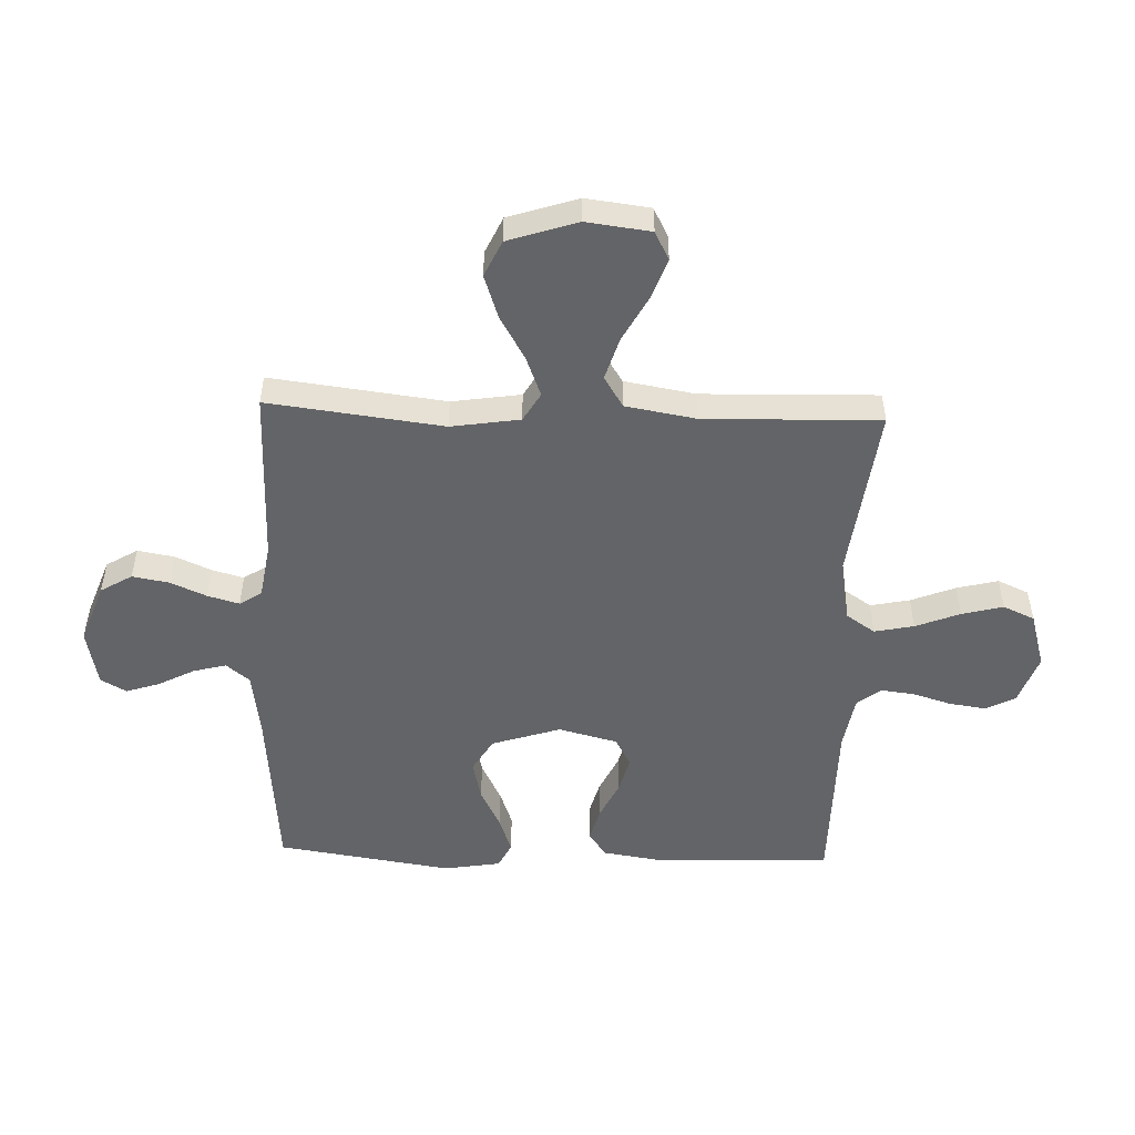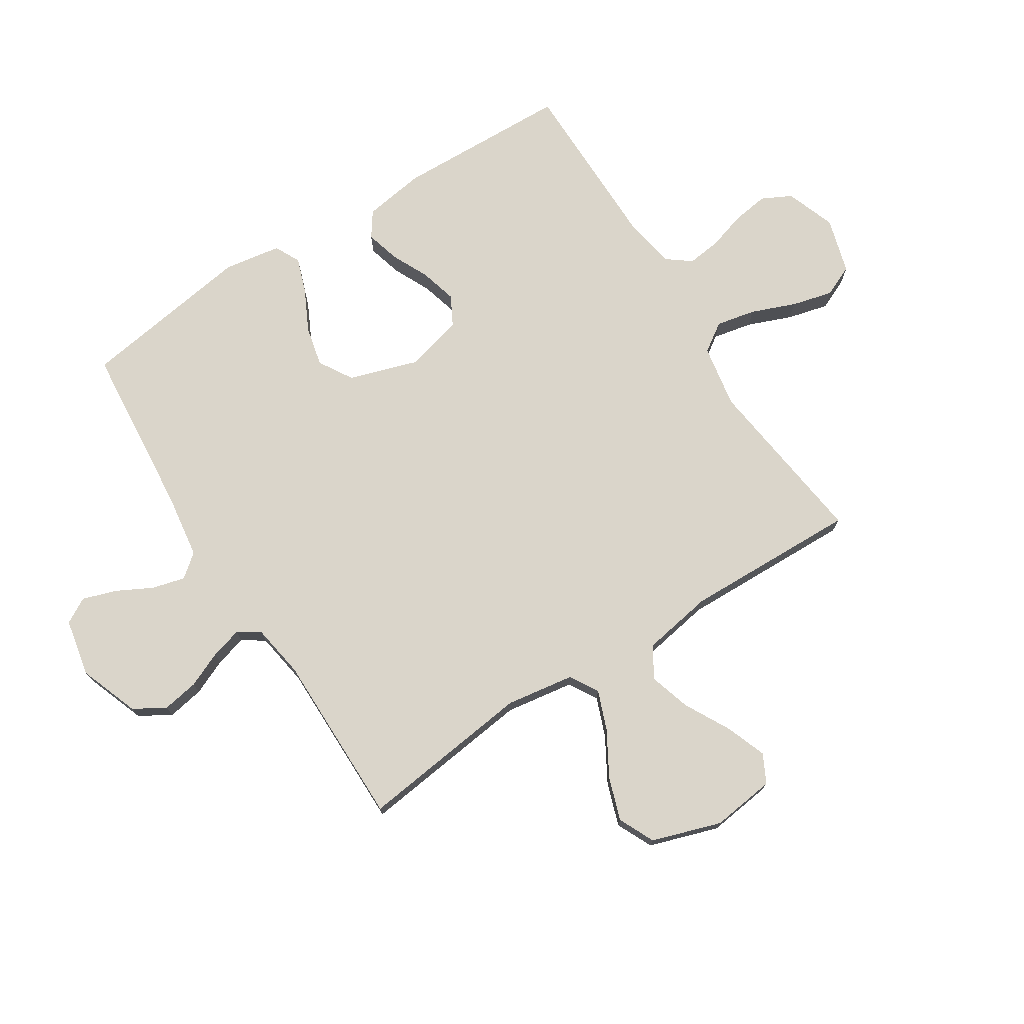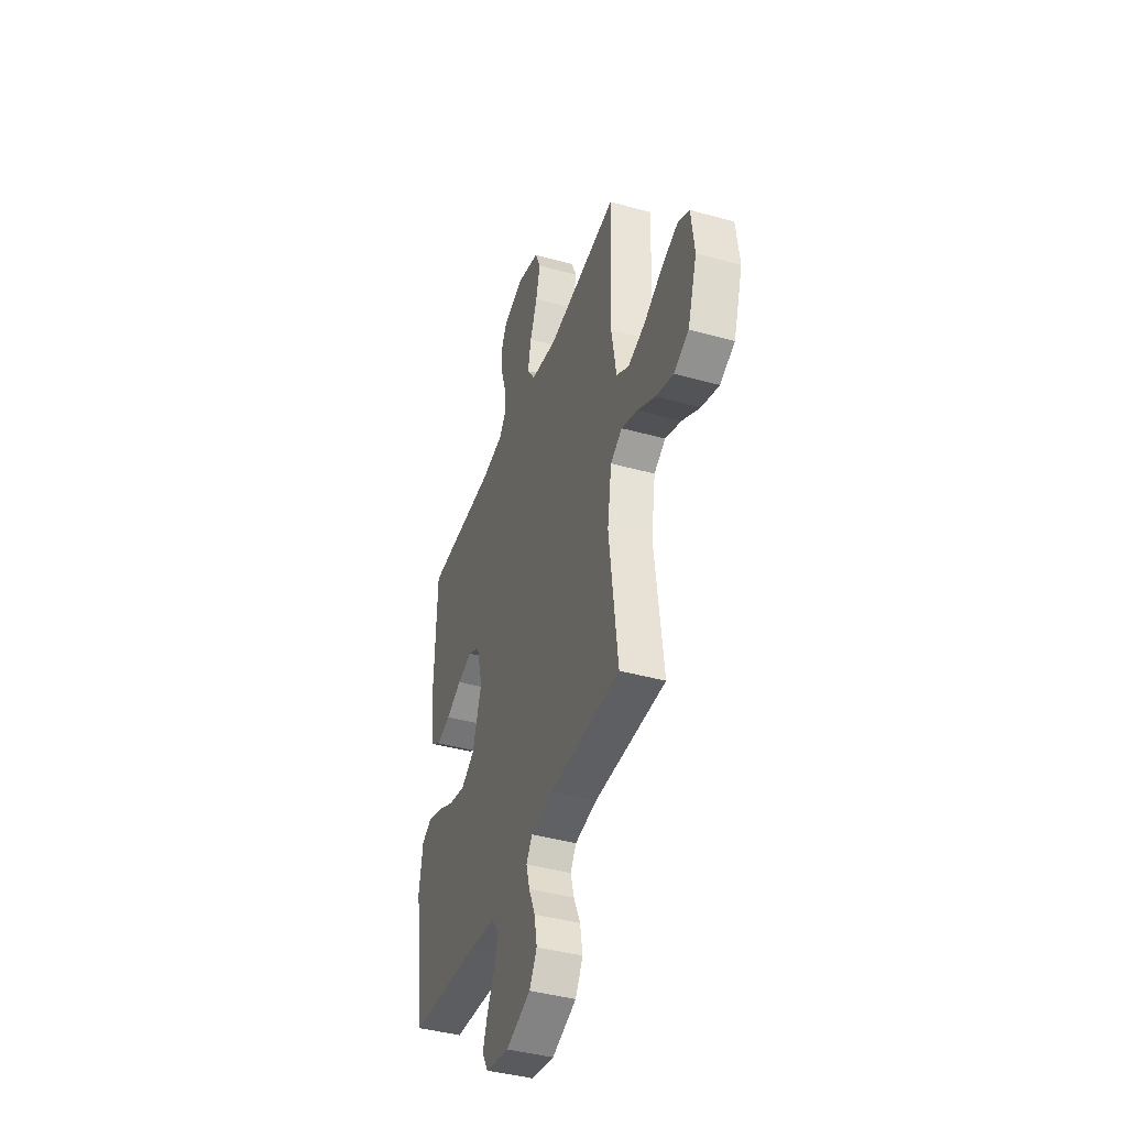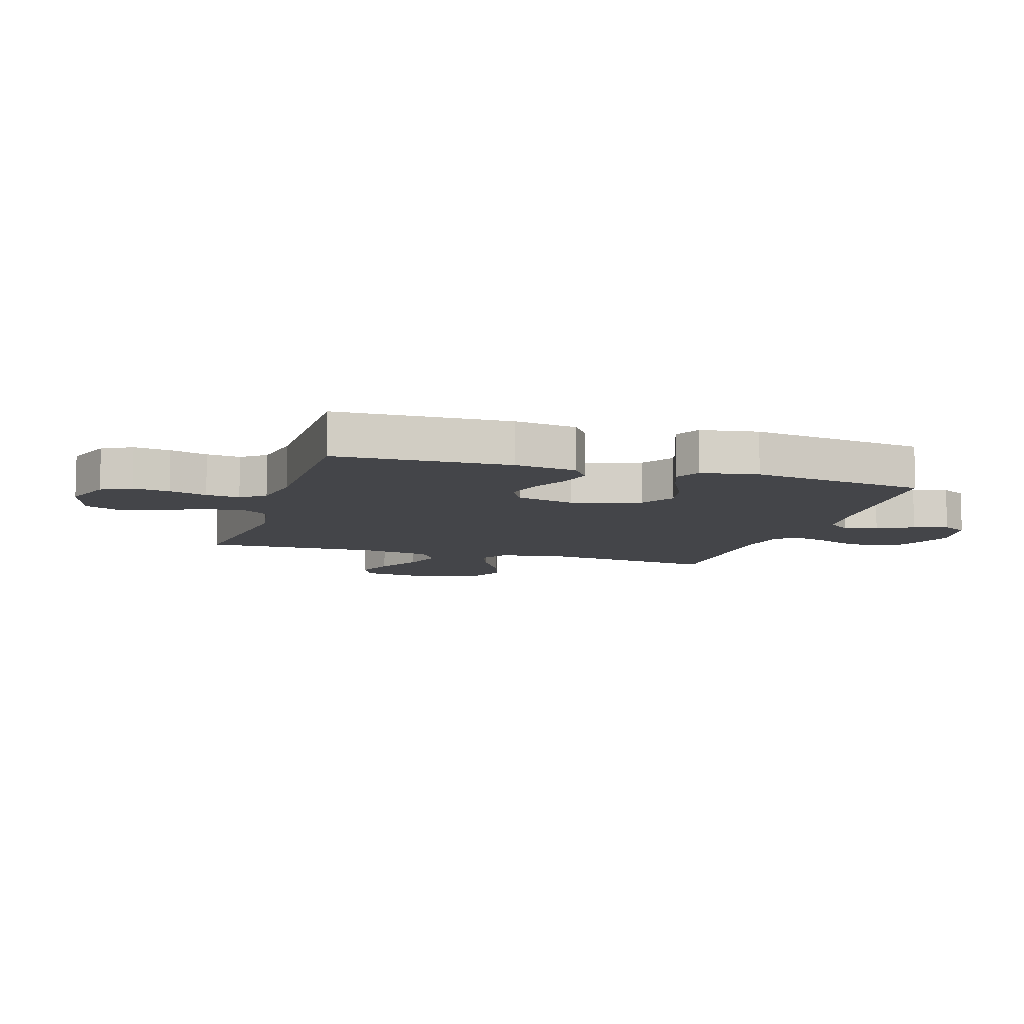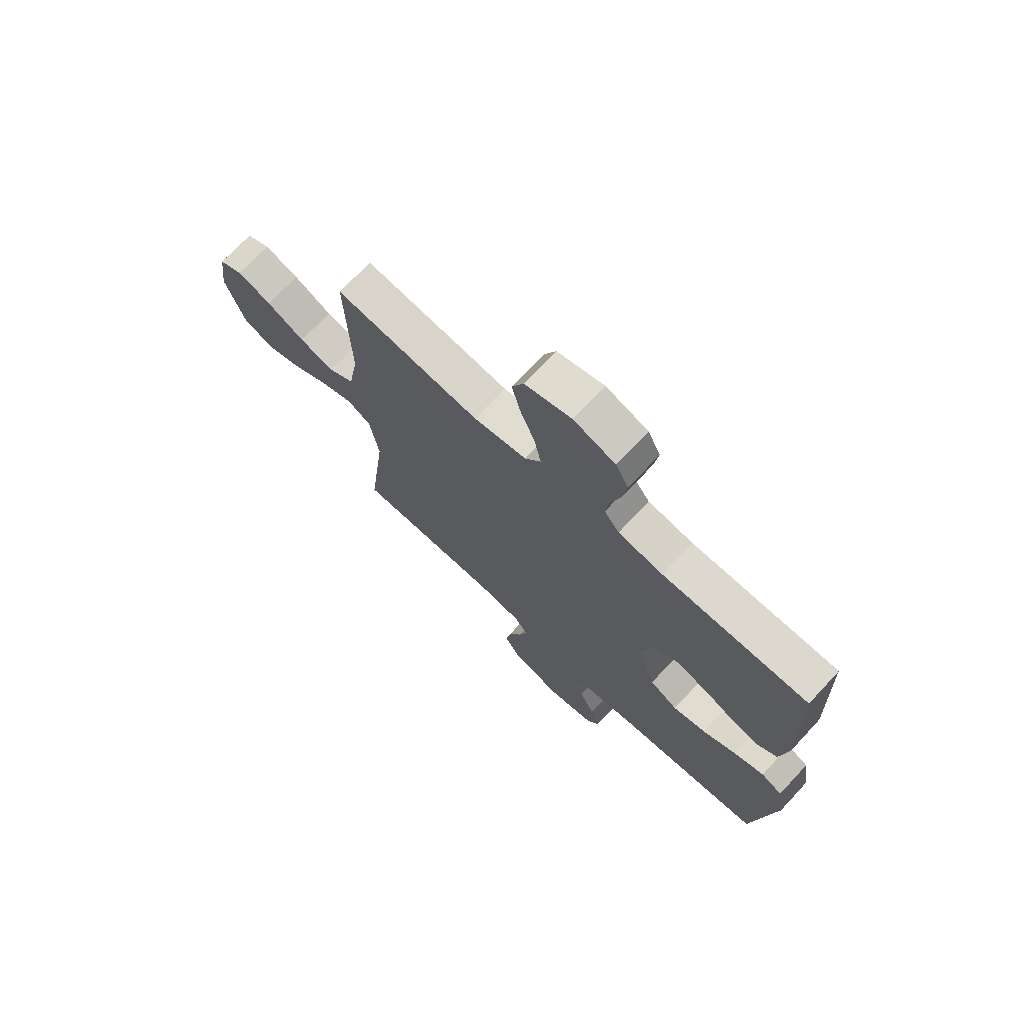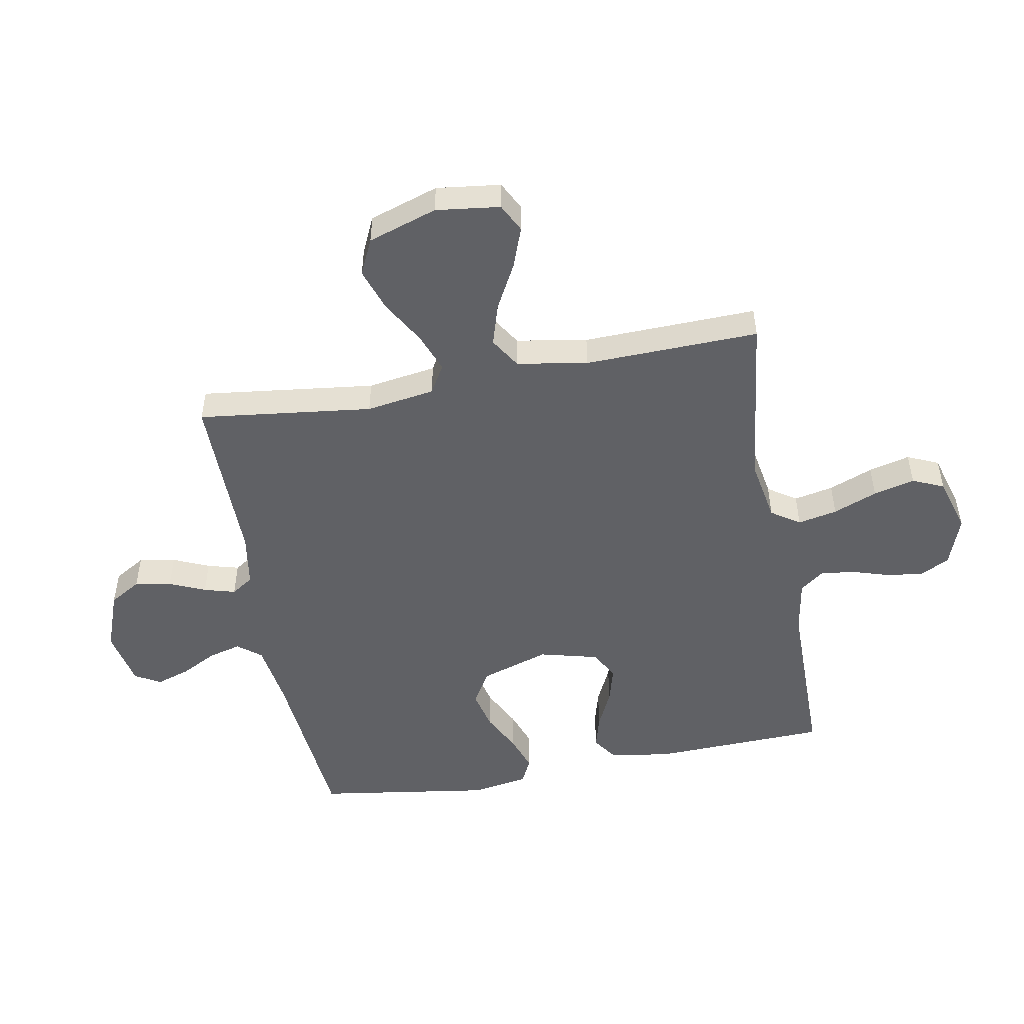
<metadata>
{"format":"obj","ext":"obj","renderer":"f3d","projection":"perspective","resolution":1024,"background":"white","views":[{"elev":-51.2,"azim":-92.0,"up":"+Y"},{"elev":74.2,"azim":-122.5,"up":"+Y"},{"elev":-41.5,"azim":-108.6,"up":"+Z"},{"elev":-9.0,"azim":72.9,"up":"+Y"},{"elev":71.9,"azim":43.0,"up":"+Z"},{"elev":-50.2,"azim":-79.5,"up":"+Y"}]}
</metadata>
<code>
v -0.5 0.07 -0.5
v -0.463 0.07 -0.2
v -0.481 0.07 -0.082
v -0.53 0.07 -0.053
v -0.598 0.07 -0.079
v -0.674 0.07 -0.123
v -0.748 0.07 -0.148
v -0.81 0.07 -0.119
v -0.849 0.07 0
v -0.835 0.07 0.11
v -0.786 0.07 0.135
v -0.716 0.07 0.109
v -0.638 0.07 0.067
v -0.566 0.07 0.045
v -0.513 0.07 0.078
v -0.492 0.07 0.2
v -0.5 0.07 0.5
v -0.2 0.07 0.462
v -0.091 0.07 0.481
v -0.058 0.07 0.53
v -0.072 0.07 0.598
v -0.102 0.07 0.674
v -0.12 0.07 0.745
v -0.096 0.07 0.799
v 0 0.07 0.827
v 0.086 0.07 0.796
v 0.112 0.07 0.745
v 0.103 0.07 0.682
v 0.083 0.07 0.617
v 0.076 0.07 0.559
v 0.107 0.07 0.518
v 0.2 0.07 0.502
v 0.5 0.07 0.5
v 0.51 0.07 0.2
v 0.494 0.07 0.094
v 0.451 0.07 0.064
v 0.392 0.07 0.08
v 0.327 0.07 0.111
v 0.264 0.07 0.128
v 0.214 0.07 0.101
v 0.188 0.07 0
v 0.226 0.07 -0.118
v 0.284 0.07 -0.153
v 0.353 0.07 -0.137
v 0.423 0.07 -0.102
v 0.485 0.07 -0.08
v 0.529 0.07 -0.102
v 0.545 0.07 -0.2
v 0.5 0.07 -0.5
v 0.2 0.07 -0.527
v 0.09 0.07 -0.543
v 0.058 0.07 -0.583
v 0.073 0.07 -0.64
v 0.105 0.07 -0.701
v 0.124 0.07 -0.759
v 0.099 0.07 -0.803
v 0 0.07 -0.823
v -0.103 0.07 -0.785
v -0.135 0.07 -0.731
v -0.124 0.07 -0.668
v -0.097 0.07 -0.606
v -0.082 0.07 -0.552
v -0.107 0.07 -0.514
v -0.2 0.07 -0.499
v -0.5 0 -0.5
v -0.463 0 -0.2
v -0.481 0 -0.082
v -0.53 0 -0.053
v -0.598 0 -0.079
v -0.674 0 -0.123
v -0.748 0 -0.148
v -0.81 0 -0.119
v -0.849 0 0
v -0.835 0 0.11
v -0.786 0 0.135
v -0.716 0 0.109
v -0.638 0 0.067
v -0.566 0 0.045
v -0.513 0 0.078
v -0.492 0 0.2
v -0.5 0 0.5
v -0.2 0 0.462
v -0.091 0 0.481
v -0.058 0 0.53
v -0.072 0 0.598
v -0.102 0 0.674
v -0.12 0 0.745
v -0.096 0 0.799
v 0 0 0.827
v 0.086 0 0.796
v 0.112 0 0.745
v 0.103 0 0.682
v 0.083 0 0.617
v 0.076 0 0.559
v 0.107 0 0.518
v 0.2 0 0.502
v 0.5 0 0.5
v 0.51 0 0.2
v 0.494 0 0.094
v 0.451 0 0.064
v 0.392 0 0.08
v 0.327 0 0.111
v 0.264 0 0.128
v 0.214 0 0.101
v 0.188 0 0
v 0.226 0 -0.118
v 0.284 0 -0.153
v 0.353 0 -0.137
v 0.423 0 -0.102
v 0.485 0 -0.08
v 0.529 0 -0.102
v 0.545 0 -0.2
v 0.5 0 -0.5
v 0.2 0 -0.527
v 0.09 0 -0.543
v 0.058 0 -0.583
v 0.073 0 -0.64
v 0.105 0 -0.701
v 0.124 0 -0.759
v 0.099 0 -0.803
v 0 0 -0.823
v -0.103 0 -0.785
v -0.135 0 -0.731
v -0.124 0 -0.668
v -0.097 0 -0.606
v -0.082 0 -0.552
v -0.107 0 -0.514
v -0.2 0 -0.499
f 58 59 60 61
f 58 61 62
f 57 58 62
f 56 57 62
f 53 54 55 56
f 52 53 56 62
f 51 52 62 63
f 47 48 49 50
f 44 45 46 47
f 43 44 47 50
f 42 43 50 51
f 35 36 37 38
f 35 38 39
f 32 33 34 35
f 31 32 35 39
f 30 31 39 40
f 26 27 28 29
f 26 29 30
f 25 26 30
f 24 25 30
f 21 22 23 24
f 20 21 24 30
f 19 20 30 40
f 16 17 18
f 15 16 18 19
f 10 11 12 13
f 10 13 14
f 9 10 14
f 8 9 14
f 5 6 7 8
f 4 5 8 14
f 3 4 14 15
f 64 1 2
f 64 2 3
f 41 42 51 63
f 40 41 63 64
f 19 40 64
f 3 15 19 64
f 125 124 123 122
f 126 125 122
f 126 122 121
f 126 121 120
f 120 119 118 117
f 126 120 117 116
f 127 126 116 115
f 114 113 112 111
f 111 110 109 108
f 114 111 108 107
f 115 114 107 106
f 102 101 100 99
f 103 102 99
f 99 98 97 96
f 103 99 96 95
f 104 103 95 94
f 93 92 91 90
f 94 93 90
f 94 90 89
f 94 89 88
f 88 87 86 85
f 94 88 85 84
f 104 94 84 83
f 82 81 80
f 83 82 80 79
f 77 76 75 74
f 78 77 74
f 78 74 73
f 78 73 72
f 72 71 70 69
f 78 72 69 68
f 79 78 68 67
f 66 65 128
f 67 66 128
f 127 115 106 105
f 128 127 105 104
f 128 104 83
f 128 83 79 67
f 1 65 66 2
f 2 66 67 3
f 3 67 68 4
f 4 68 69 5
f 5 69 70 6
f 6 70 71 7
f 7 71 72 8
f 8 72 73 9
f 9 73 74 10
f 10 74 75 11
f 11 75 76 12
f 12 76 77 13
f 13 77 78 14
f 14 78 79 15
f 15 79 80 16
f 16 80 81 17
f 17 81 82 18
f 18 82 83 19
f 19 83 84 20
f 20 84 85 21
f 21 85 86 22
f 22 86 87 23
f 23 87 88 24
f 24 88 89 25
f 25 89 90 26
f 26 90 91 27
f 27 91 92 28
f 28 92 93 29
f 29 93 94 30
f 30 94 95 31
f 31 95 96 32
f 32 96 97 33
f 33 97 98 34
f 34 98 99 35
f 35 99 100 36
f 36 100 101 37
f 37 101 102 38
f 38 102 103 39
f 39 103 104 40
f 40 104 105 41
f 41 105 106 42
f 42 106 107 43
f 43 107 108 44
f 44 108 109 45
f 45 109 110 46
f 46 110 111 47
f 47 111 112 48
f 48 112 113 49
f 49 113 114 50
f 50 114 115 51
f 51 115 116 52
f 52 116 117 53
f 53 117 118 54
f 54 118 119 55
f 55 119 120 56
f 56 120 121 57
f 57 121 122 58
f 58 122 123 59
f 59 123 124 60
f 60 124 125 61
f 61 125 126 62
f 62 126 127 63
f 63 127 128 64
f 64 128 65 1

</code>
